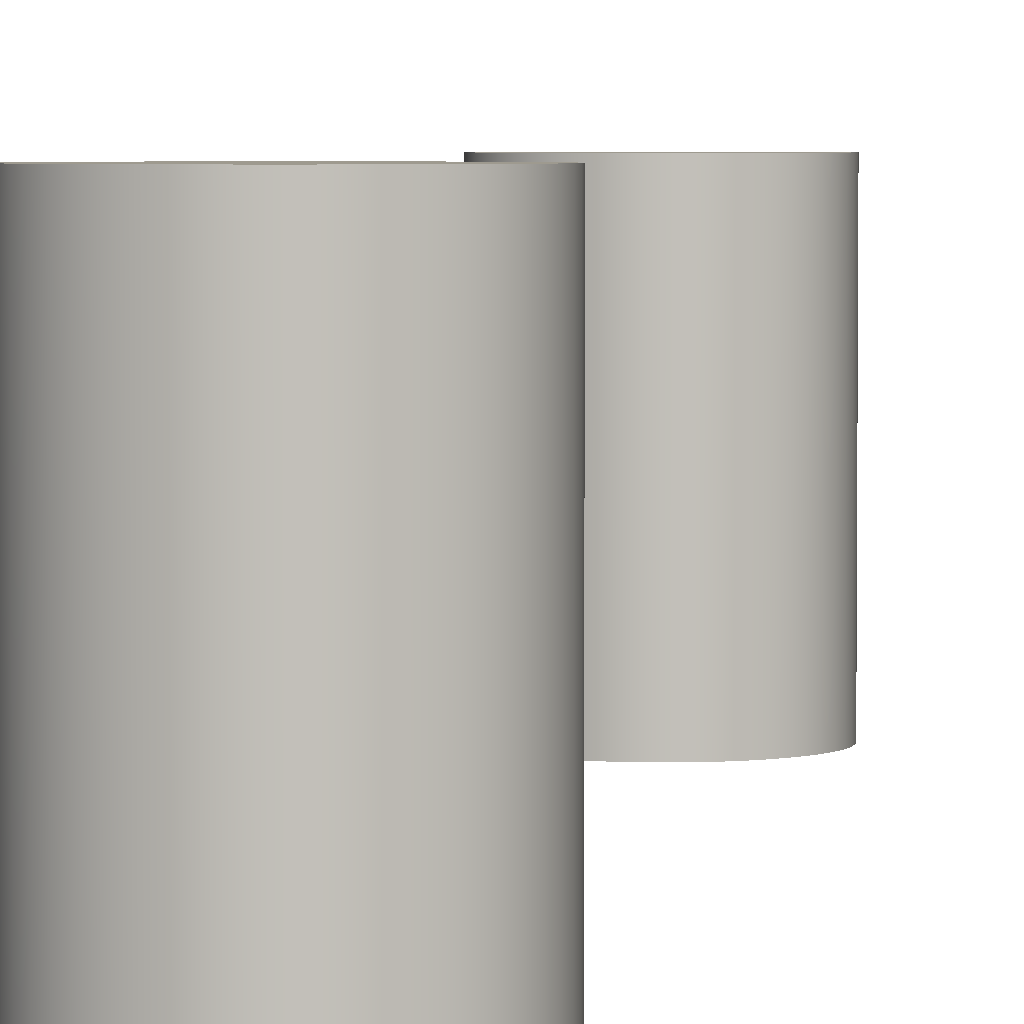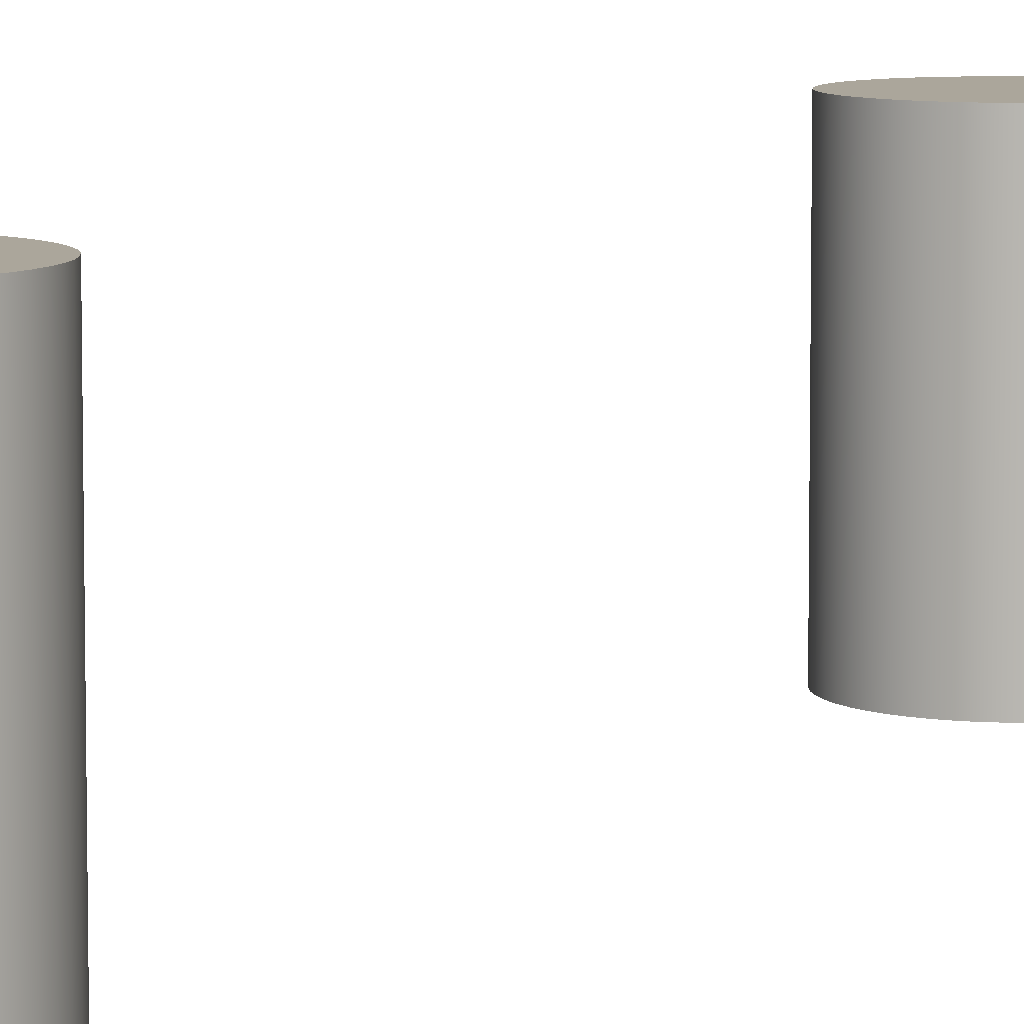
<metadata>
{"format":"obj","ext":"obj","renderer":"f3d","projection":"perspective","resolution":1024,"background":"white","views":[{"elev":3.8,"azim":8.7,"up":"+Y"},{"elev":8.0,"azim":29.8,"up":"+Y"}]}
</metadata>
<code>
v 2 1.5 -2.5
v 2.004 1.5 -2.563
v 2.016 1.5 -2.624
v 2.035 1.5 -2.684
v 2.062 1.5 -2.741
v 2.095 1.5 -2.794
v 2.136 1.5 -2.842
v 2.181 1.5 -2.885
v 2.232 1.5 -2.922
v 2.287 1.5 -2.952
v 2.345 1.5 -2.976
v 2.406 1.5 -2.991
v 2.469 1.5 -2.999
v 2.531 1.5 -2.999
v 2.594 1.5 -2.991
v 2.655 1.5 -2.976
v 2.713 1.5 -2.952
v 2.768 1.5 -2.922
v 2.819 1.5 -2.885
v 2.864 1.5 -2.842
v 2.905 1.5 -2.794
v 2.938 1.5 -2.741
v 2.965 1.5 -2.684
v 2.984 1.5 -2.624
v 2.996 1.5 -2.563
v 3 1.5 -2.5
v 2.996 1.5 -2.437
v 2.984 1.5 -2.376
v 2.965 1.5 -2.316
v 2.938 1.5 -2.259
v 2.905 1.5 -2.206
v 2.864 1.5 -2.158
v 2.819 1.5 -2.115
v 2.768 1.5 -2.078
v 2.713 1.5 -2.048
v 2.655 1.5 -2.024
v 2.594 1.5 -2.009
v 2.531 1.5 -2.001
v 2.469 1.5 -2.001
v 2.406 1.5 -2.009
v 2.345 1.5 -2.024
v 2.287 1.5 -2.048
v 2.232 1.5 -2.078
v 2.181 1.5 -2.115
v 2.136 1.5 -2.158
v 2.095 1.5 -2.206
v 2.062 1.5 -2.259
v 2.035 1.5 -2.316
v 2.016 1.5 -2.376
v 2.004 1.5 -2.437
v 2 0 -2.5
v 2.004 0 -2.437
v 2.016 0 -2.376
v 2.035 0 -2.316
v 2.062 0 -2.259
v 2.095 0 -2.206
v 2.136 0 -2.158
v 2.181 0 -2.115
v 2.232 0 -2.078
v 2.287 0 -2.048
v 2.345 0 -2.024
v 2.406 0 -2.009
v 2.469 0 -2.001
v 2.531 0 -2.001
v 2.594 0 -2.009
v 2.655 0 -2.024
v 2.713 0 -2.048
v 2.768 0 -2.078
v 2.819 0 -2.115
v 2.864 0 -2.158
v 2.905 0 -2.206
v 2.938 0 -2.259
v 2.965 0 -2.316
v 2.984 0 -2.376
v 2.996 0 -2.437
v 3 0 -2.5
v 2.996 0 -2.563
v 2.984 0 -2.624
v 2.965 0 -2.684
v 2.938 0 -2.741
v 2.905 0 -2.794
v 2.864 0 -2.842
v 2.819 0 -2.885
v 2.768 0 -2.922
v 2.713 0 -2.952
v 2.655 0 -2.976
v 2.594 0 -2.991
v 2.531 0 -2.999
v 2.469 0 -2.999
v 2.406 0 -2.991
v 2.345 0 -2.976
v 2.287 0 -2.952
v 2.232 0 -2.922
v 2.181 0 -2.885
v 2.136 0 -2.842
v 2.095 0 -2.794
v 2.062 0 -2.741
v 2.035 0 -2.684
v 2.016 0 -2.624
v 2.004 0 -2.563
v 2 0 -2.5
v 2 1.5 -2.5
v 2 1.5 -2.5
v 2.004 1.5 -2.437
v 2.016 1.5 -2.376
v 2.035 1.5 -2.316
v 2.062 1.5 -2.259
v 2.095 1.5 -2.206
v 2.136 1.5 -2.158
v 2.181 1.5 -2.115
v 2.232 1.5 -2.078
v 2.287 1.5 -2.048
v 2.345 1.5 -2.024
v 2.406 1.5 -2.009
v 2.469 1.5 -2.001
v 2.531 1.5 -2.001
v 2.594 1.5 -2.009
v 2.655 1.5 -2.024
v 2.713 1.5 -2.048
v 2.768 1.5 -2.078
v 2.819 1.5 -2.115
v 2.864 1.5 -2.158
v 2.905 1.5 -2.206
v 2.938 1.5 -2.259
v 2.965 1.5 -2.316
v 2.984 1.5 -2.376
v 2.996 1.5 -2.437
v 3 1.5 -2.5
v 2.996 1.5 -2.563
v 2.984 1.5 -2.624
v 2.965 1.5 -2.684
v 2.938 1.5 -2.741
v 2.905 1.5 -2.794
v 2.864 1.5 -2.842
v 2.819 1.5 -2.885
v 2.768 1.5 -2.922
v 2.713 1.5 -2.952
v 2.655 1.5 -2.976
v 2.594 1.5 -2.991
v 2.531 1.5 -2.999
v 2.469 1.5 -2.999
v 2.406 1.5 -2.991
v 2.345 1.5 -2.976
v 2.287 1.5 -2.952
v 2.232 1.5 -2.922
v 2.181 1.5 -2.885
v 2.136 1.5 -2.842
v 2.095 1.5 -2.794
v 2.062 1.5 -2.741
v 2.035 1.5 -2.684
v 2.016 1.5 -2.624
v 2.004 1.5 -2.563
v 2 0 -2.5
v 2.004 0 -2.563
v 2.016 0 -2.624
v 2.035 0 -2.684
v 2.062 0 -2.741
v 2.095 0 -2.794
v 2.136 0 -2.842
v 2.181 0 -2.885
v 2.232 0 -2.922
v 2.287 0 -2.952
v 2.345 0 -2.976
v 2.406 0 -2.991
v 2.469 0 -2.999
v 2.531 0 -2.999
v 2.594 0 -2.991
v 2.655 0 -2.976
v 2.713 0 -2.952
v 2.768 0 -2.922
v 2.819 0 -2.885
v 2.864 0 -2.842
v 2.905 0 -2.794
v 2.938 0 -2.741
v 2.965 0 -2.684
v 2.984 0 -2.624
v 2.996 0 -2.563
v 3 0 -2.5
v 2.996 0 -2.437
v 2.984 0 -2.376
v 2.965 0 -2.316
v 2.938 0 -2.259
v 2.905 0 -2.206
v 2.864 0 -2.158
v 2.819 0 -2.115
v 2.768 0 -2.078
v 2.713 0 -2.048
v 2.655 0 -2.024
v 2.594 0 -2.009
v 2.531 0 -2.001
v 2.469 0 -2.001
v 2.406 0 -2.009
v 2.345 0 -2.024
v 2.287 0 -2.048
v 2.232 0 -2.078
v 2.181 0 -2.115
v 2.136 0 -2.158
v 2.095 0 -2.206
v 2.062 0 -2.259
v 2.035 0 -2.316
v 2.016 0 -2.376
v 2.004 0 -2.437
v 2 1.5 2.5
v 2.004 1.5 2.437
v 2.016 1.5 2.376
v 2.035 1.5 2.316
v 2.062 1.5 2.259
v 2.095 1.5 2.206
v 2.136 1.5 2.158
v 2.181 1.5 2.115
v 2.232 1.5 2.078
v 2.287 1.5 2.048
v 2.345 1.5 2.024
v 2.406 1.5 2.009
v 2.469 1.5 2.001
v 2.531 1.5 2.001
v 2.594 1.5 2.009
v 2.655 1.5 2.024
v 2.713 1.5 2.048
v 2.768 1.5 2.078
v 2.819 1.5 2.115
v 2.864 1.5 2.158
v 2.905 1.5 2.206
v 2.938 1.5 2.259
v 2.965 1.5 2.316
v 2.984 1.5 2.376
v 2.996 1.5 2.437
v 3 1.5 2.5
v 2.996 1.5 2.563
v 2.984 1.5 2.624
v 2.965 1.5 2.684
v 2.938 1.5 2.741
v 2.905 1.5 2.794
v 2.864 1.5 2.842
v 2.819 1.5 2.885
v 2.768 1.5 2.922
v 2.713 1.5 2.952
v 2.655 1.5 2.976
v 2.594 1.5 2.991
v 2.531 1.5 2.999
v 2.469 1.5 2.999
v 2.406 1.5 2.991
v 2.345 1.5 2.976
v 2.287 1.5 2.952
v 2.232 1.5 2.922
v 2.181 1.5 2.885
v 2.136 1.5 2.842
v 2.095 1.5 2.794
v 2.062 1.5 2.741
v 2.035 1.5 2.684
v 2.016 1.5 2.624
v 2.004 1.5 2.563
v 2 0 2.5
v 2.004 0 2.563
v 2.016 0 2.624
v 2.035 0 2.684
v 2.062 0 2.741
v 2.095 0 2.794
v 2.136 0 2.842
v 2.181 0 2.885
v 2.232 0 2.922
v 2.287 0 2.952
v 2.345 0 2.976
v 2.406 0 2.991
v 2.469 0 2.999
v 2.531 0 2.999
v 2.594 0 2.991
v 2.655 0 2.976
v 2.713 0 2.952
v 2.768 0 2.922
v 2.819 0 2.885
v 2.864 0 2.842
v 2.905 0 2.794
v 2.938 0 2.741
v 2.965 0 2.684
v 2.984 0 2.624
v 2.996 0 2.563
v 3 0 2.5
v 2.996 0 2.437
v 2.984 0 2.376
v 2.965 0 2.316
v 2.938 0 2.259
v 2.905 0 2.206
v 2.864 0 2.158
v 2.819 0 2.115
v 2.768 0 2.078
v 2.713 0 2.048
v 2.655 0 2.024
v 2.594 0 2.009
v 2.531 0 2.001
v 2.469 0 2.001
v 2.406 0 2.009
v 2.345 0 2.024
v 2.287 0 2.048
v 2.232 0 2.078
v 2.181 0 2.115
v 2.136 0 2.158
v 2.095 0 2.206
v 2.062 0 2.259
v 2.035 0 2.316
v 2.016 0 2.376
v 2.004 0 2.437
v 2 0 2.5
v 2 1.5 2.5
v 2 1.5 2.5
v 2.004 1.5 2.563
v 2.016 1.5 2.624
v 2.035 1.5 2.684
v 2.062 1.5 2.741
v 2.095 1.5 2.794
v 2.136 1.5 2.842
v 2.181 1.5 2.885
v 2.232 1.5 2.922
v 2.287 1.5 2.952
v 2.345 1.5 2.976
v 2.406 1.5 2.991
v 2.469 1.5 2.999
v 2.531 1.5 2.999
v 2.594 1.5 2.991
v 2.655 1.5 2.976
v 2.713 1.5 2.952
v 2.768 1.5 2.922
v 2.819 1.5 2.885
v 2.864 1.5 2.842
v 2.905 1.5 2.794
v 2.938 1.5 2.741
v 2.965 1.5 2.684
v 2.984 1.5 2.624
v 2.996 1.5 2.563
v 3 1.5 2.5
v 2.996 1.5 2.437
v 2.984 1.5 2.376
v 2.965 1.5 2.316
v 2.938 1.5 2.259
v 2.905 1.5 2.206
v 2.864 1.5 2.158
v 2.819 1.5 2.115
v 2.768 1.5 2.078
v 2.713 1.5 2.048
v 2.655 1.5 2.024
v 2.594 1.5 2.009
v 2.531 1.5 2.001
v 2.469 1.5 2.001
v 2.406 1.5 2.009
v 2.345 1.5 2.024
v 2.287 1.5 2.048
v 2.232 1.5 2.078
v 2.181 1.5 2.115
v 2.136 1.5 2.158
v 2.095 1.5 2.206
v 2.062 1.5 2.259
v 2.035 1.5 2.316
v 2.016 1.5 2.376
v 2.004 1.5 2.437
v 2 0 2.5
v 2.004 0 2.437
v 2.016 0 2.376
v 2.035 0 2.316
v 2.062 0 2.259
v 2.095 0 2.206
v 2.136 0 2.158
v 2.181 0 2.115
v 2.232 0 2.078
v 2.287 0 2.048
v 2.345 0 2.024
v 2.406 0 2.009
v 2.469 0 2.001
v 2.531 0 2.001
v 2.594 0 2.009
v 2.655 0 2.024
v 2.713 0 2.048
v 2.768 0 2.078
v 2.819 0 2.115
v 2.864 0 2.158
v 2.905 0 2.206
v 2.938 0 2.259
v 2.965 0 2.316
v 2.984 0 2.376
v 2.996 0 2.437
v 3 0 2.5
v 2.996 0 2.563
v 2.984 0 2.624
v 2.965 0 2.684
v 2.938 0 2.741
v 2.905 0 2.794
v 2.864 0 2.842
v 2.819 0 2.885
v 2.768 0 2.922
v 2.713 0 2.952
v 2.655 0 2.976
v 2.594 0 2.991
v 2.531 0 2.999
v 2.469 0 2.999
v 2.406 0 2.991
v 2.345 0 2.976
v 2.287 0 2.952
v 2.232 0 2.922
v 2.181 0 2.885
v 2.136 0 2.842
v 2.095 0 2.794
v 2.062 0 2.741
v 2.035 0 2.684
v 2.016 0 2.624
v 2.004 0 2.563
g c5a663ba-e2f8-11ea-9248-54bf646e7e1f
f 2 100 1
f 1 100 101
f 102 51 50
f 50 51 52
f 50 52 49
f 49 52 53
f 49 53 48
f 48 53 54
f 48 54 47
f 47 54 55
f 47 55 46
f 46 55 56
f 46 56 45
f 45 56 57
f 45 57 44
f 44 57 58
f 44 58 43
f 43 58 59
f 43 59 42
f 42 59 60
f 42 60 41
f 41 60 61
f 41 61 40
f 40 61 62
f 40 62 39
f 39 62 63
f 39 63 38
f 38 63 64
f 38 64 37
f 37 64 65
f 37 65 36
f 36 65 66
f 36 66 35
f 35 66 67
f 35 67 34
f 34 67 68
f 34 68 33
f 33 68 69
f 33 69 32
f 32 69 70
f 32 70 31
f 31 70 71
f 31 71 30
f 30 71 72
f 30 72 29
f 29 72 73
f 29 73 28
f 28 73 74
f 28 74 27
f 27 74 75
f 27 75 26
f 26 75 76
f 26 76 25
f 25 76 77
f 25 77 24
f 24 77 78
f 24 78 23
f 23 78 79
f 23 79 22
f 22 79 80
f 22 80 21
f 21 80 81
f 21 81 20
f 20 81 82
f 20 82 19
f 19 82 83
f 19 83 18
f 18 83 84
f 18 84 17
f 17 84 85
f 17 85 16
f 16 85 86
f 16 86 15
f 15 86 87
f 15 87 14
f 14 87 88
f 14 88 13
f 13 88 89
f 13 89 12
f 12 89 90
f 12 90 11
f 11 90 91
f 11 91 10
f 10 91 92
f 10 92 9
f 9 92 93
f 9 93 8
f 8 93 94
f 8 94 7
f 7 94 95
f 7 95 6
f 6 95 96
f 6 96 5
f 5 96 97
f 5 97 4
f 4 97 98
f 4 98 3
f 3 98 99
f 3 99 2
f 2 99 100
g c5a68aa6-e2f8-11ea-a0d7-54bf646e7e1f
f 104 127 103
f 103 127 128
f 103 128 152
f 152 128 129
f 152 129 151
f 151 129 130
f 151 130 150
f 150 130 131
f 150 131 149
f 149 131 132
f 149 132 148
f 148 132 133
f 148 133 147
f 147 133 134
f 147 134 146
f 146 134 135
f 146 135 145
f 145 135 136
f 145 136 144
f 144 136 137
f 144 137 143
f 143 137 138
f 143 138 142
f 142 138 139
f 142 139 141
f 141 139 140
f 127 104 126
f 126 104 105
f 126 105 125
f 125 105 106
f 125 106 124
f 124 106 107
f 124 107 123
f 123 107 108
f 123 108 122
f 122 108 109
f 122 109 121
f 121 109 110
f 121 110 120
f 120 110 111
f 120 111 119
f 119 111 112
f 119 112 118
f 118 112 113
f 118 113 117
f 117 113 114
f 117 114 116
f 116 114 115
g c5a6b1a6-e2f8-11ea-be46-54bf646e7e1f
f 154 177 153
f 153 177 178
f 153 178 202
f 202 178 179
f 202 179 201
f 201 179 180
f 201 180 200
f 200 180 181
f 200 181 199
f 199 181 182
f 199 182 198
f 198 182 183
f 198 183 197
f 197 183 184
f 197 184 196
f 196 184 185
f 196 185 195
f 195 185 186
f 195 186 194
f 194 186 187
f 194 187 193
f 193 187 188
f 193 188 192
f 192 188 189
f 192 189 191
f 191 189 190
f 177 154 176
f 176 154 155
f 176 155 175
f 175 155 156
f 175 156 174
f 174 156 157
f 174 157 173
f 173 157 158
f 173 158 172
f 172 158 159
f 172 159 171
f 171 159 160
f 171 160 170
f 170 160 161
f 170 161 169
f 169 161 162
f 169 162 168
f 168 162 163
f 168 163 167
f 167 163 164
f 167 164 166
f 166 164 165
g c5a6fffa-e2f8-11ea-a801-54bf646e7e1f
f 204 302 203
f 203 302 303
f 304 253 252
f 252 253 254
f 252 254 251
f 251 254 255
f 251 255 250
f 250 255 256
f 250 256 249
f 249 256 257
f 249 257 248
f 248 257 258
f 248 258 247
f 247 258 259
f 247 259 246
f 246 259 260
f 246 260 245
f 245 260 261
f 245 261 244
f 244 261 262
f 244 262 243
f 243 262 263
f 243 263 242
f 242 263 264
f 242 264 241
f 241 264 265
f 241 265 240
f 240 265 266
f 240 266 239
f 239 266 267
f 239 267 238
f 238 267 268
f 238 268 237
f 237 268 269
f 237 269 236
f 236 269 270
f 236 270 235
f 235 270 271
f 235 271 234
f 234 271 272
f 234 272 233
f 233 272 273
f 233 273 232
f 232 273 274
f 232 274 231
f 231 274 275
f 231 275 230
f 230 275 276
f 230 276 229
f 229 276 277
f 229 277 228
f 228 277 278
f 228 278 227
f 227 278 279
f 227 279 226
f 226 279 280
f 226 280 225
f 225 280 281
f 225 281 224
f 224 281 282
f 224 282 223
f 223 282 283
f 223 283 222
f 222 283 284
f 222 284 221
f 221 284 285
f 221 285 220
f 220 285 286
f 220 286 219
f 219 286 287
f 219 287 218
f 218 287 288
f 218 288 217
f 217 288 289
f 217 289 216
f 216 289 290
f 216 290 215
f 215 290 291
f 215 291 214
f 214 291 292
f 214 292 213
f 213 292 293
f 213 293 212
f 212 293 294
f 212 294 211
f 211 294 295
f 211 295 210
f 210 295 296
f 210 296 209
f 209 296 297
f 209 297 208
f 208 297 298
f 208 298 207
f 207 298 299
f 207 299 206
f 206 299 300
f 206 300 205
f 205 300 301
f 205 301 204
f 204 301 302
g c5a726ee-e2f8-11ea-ba05-54bf646e7e1f
f 306 329 305
f 305 329 330
f 305 330 354
f 354 330 331
f 354 331 353
f 353 331 332
f 353 332 352
f 352 332 333
f 352 333 351
f 351 333 334
f 351 334 350
f 350 334 335
f 350 335 349
f 349 335 336
f 349 336 348
f 348 336 337
f 348 337 347
f 347 337 338
f 347 338 346
f 346 338 339
f 346 339 345
f 345 339 340
f 345 340 344
f 344 340 341
f 344 341 343
f 343 341 342
f 329 306 328
f 328 306 307
f 328 307 327
f 327 307 308
f 327 308 326
f 326 308 309
f 326 309 325
f 325 309 310
f 325 310 324
f 324 310 311
f 324 311 323
f 323 311 312
f 323 312 322
f 322 312 313
f 322 313 321
f 321 313 314
f 321 314 320
f 320 314 315
f 320 315 319
f 319 315 316
f 319 316 318
f 318 316 317
g c5a74dde-e2f8-11ea-8267-54bf646e7e1f
f 356 379 355
f 355 379 380
f 355 380 404
f 404 380 381
f 404 381 403
f 403 381 382
f 403 382 402
f 402 382 383
f 402 383 401
f 401 383 384
f 401 384 400
f 400 384 385
f 400 385 399
f 399 385 386
f 399 386 398
f 398 386 387
f 398 387 397
f 397 387 388
f 397 388 396
f 396 388 389
f 396 389 395
f 395 389 390
f 395 390 394
f 394 390 391
f 394 391 393
f 393 391 392
f 379 356 378
f 378 356 357
f 378 357 377
f 377 357 358
f 377 358 376
f 376 358 359
f 376 359 375
f 375 359 360
f 375 360 374
f 374 360 361
f 374 361 373
f 373 361 362
f 373 362 372
f 372 362 363
f 372 363 371
f 371 363 364
f 371 364 370
f 370 364 365
f 370 365 369
f 369 365 366
f 369 366 368
f 368 366 367

</code>
